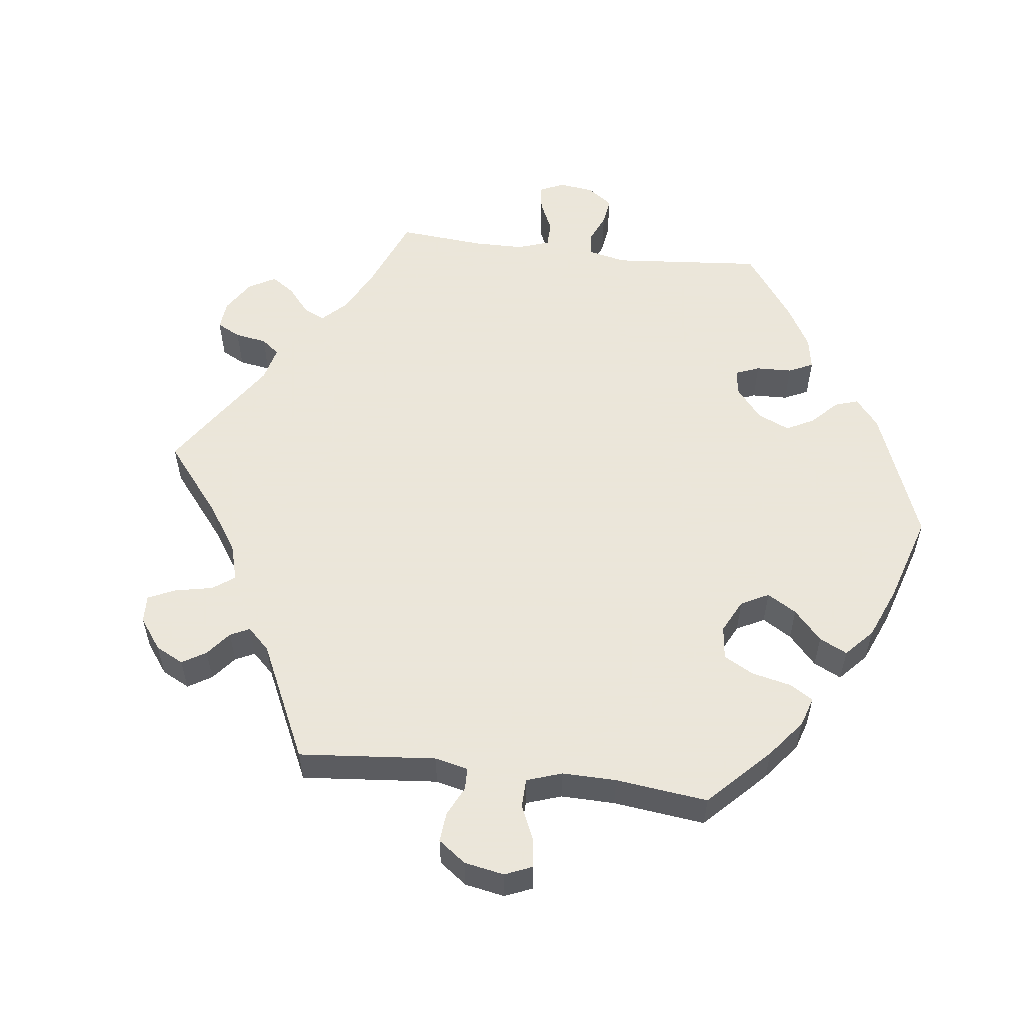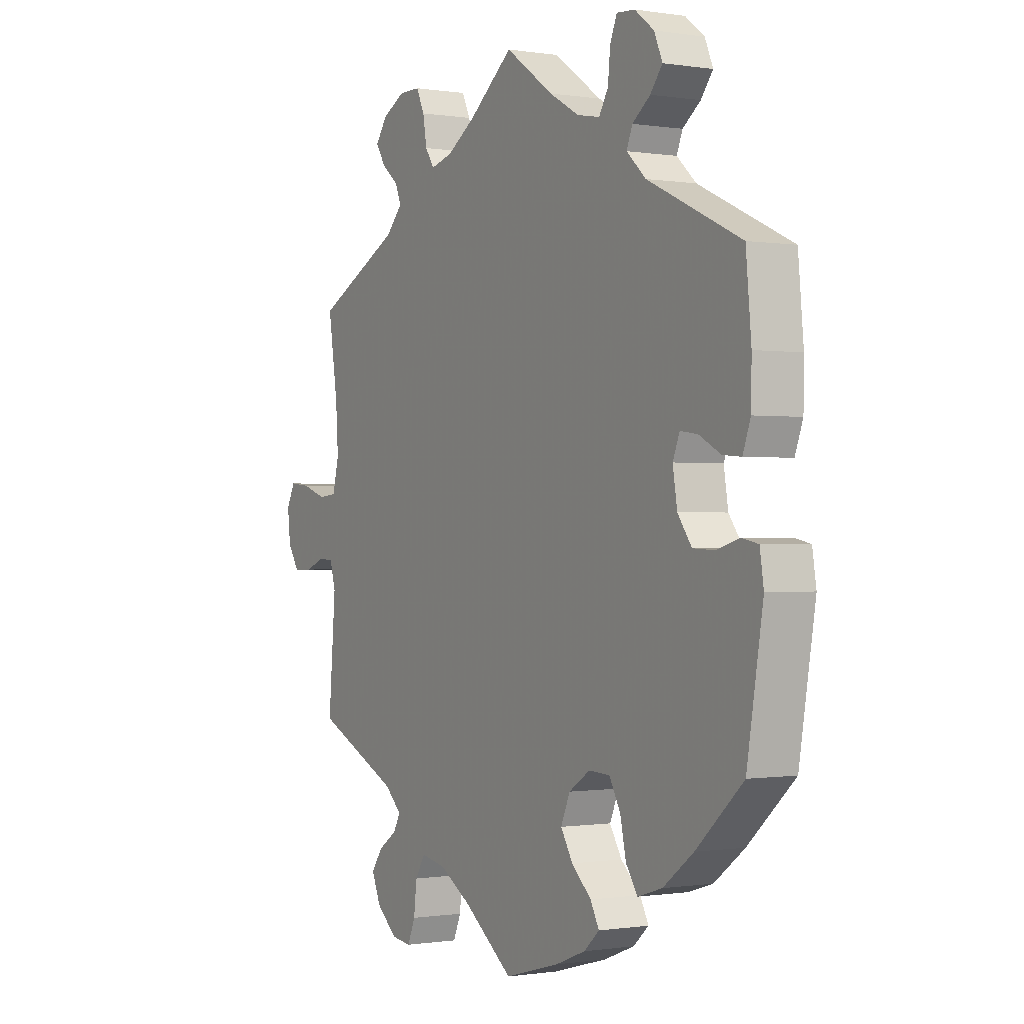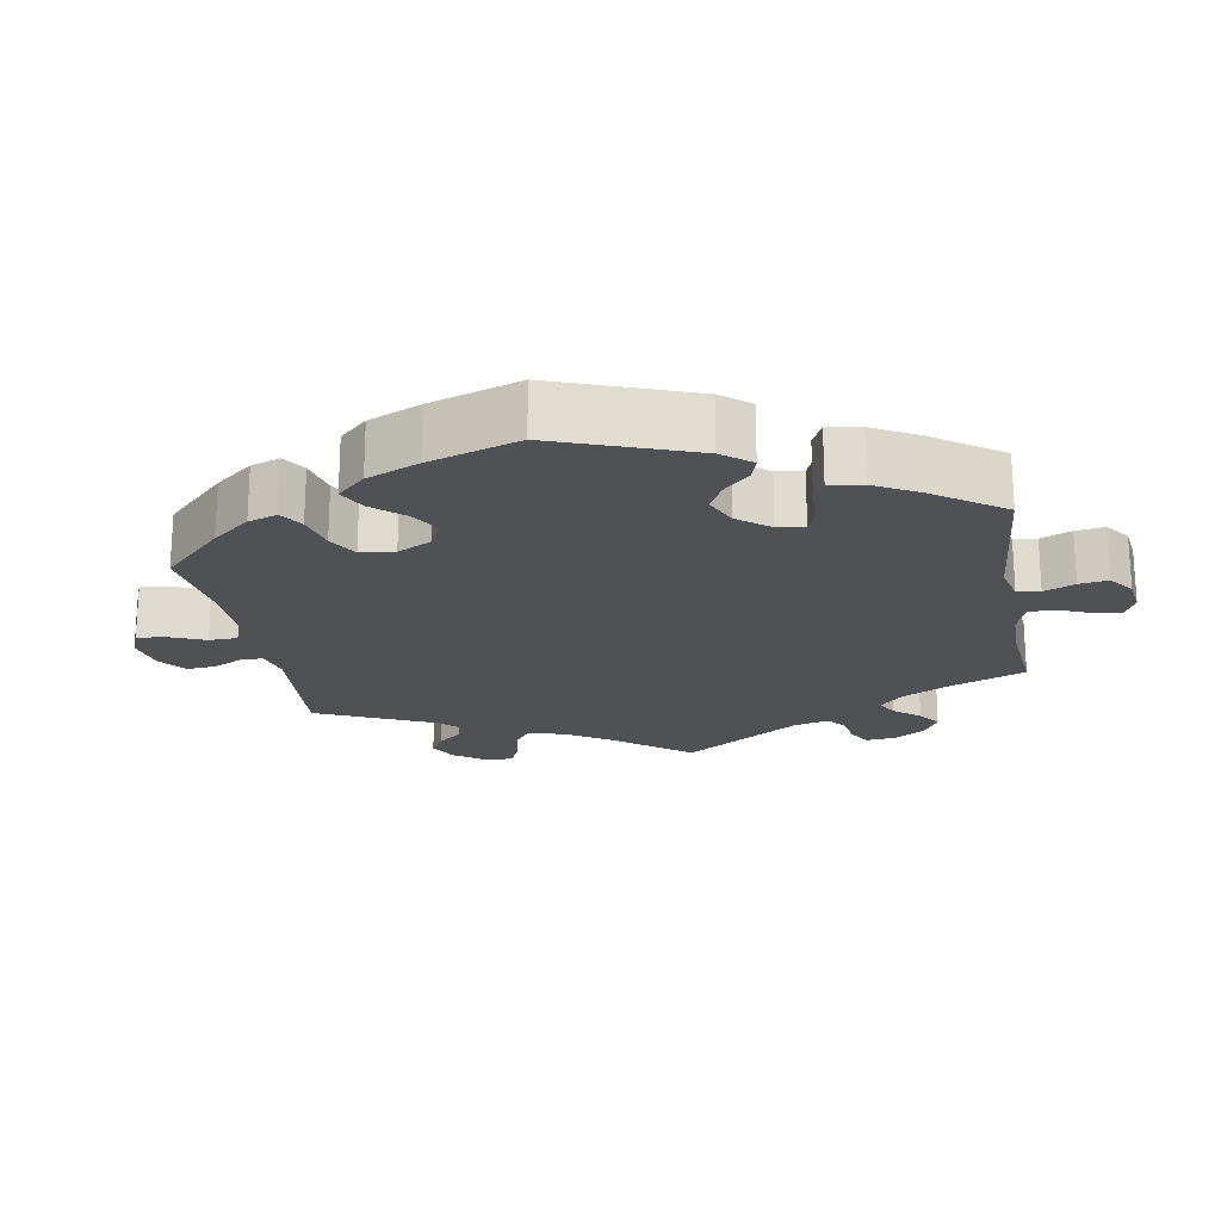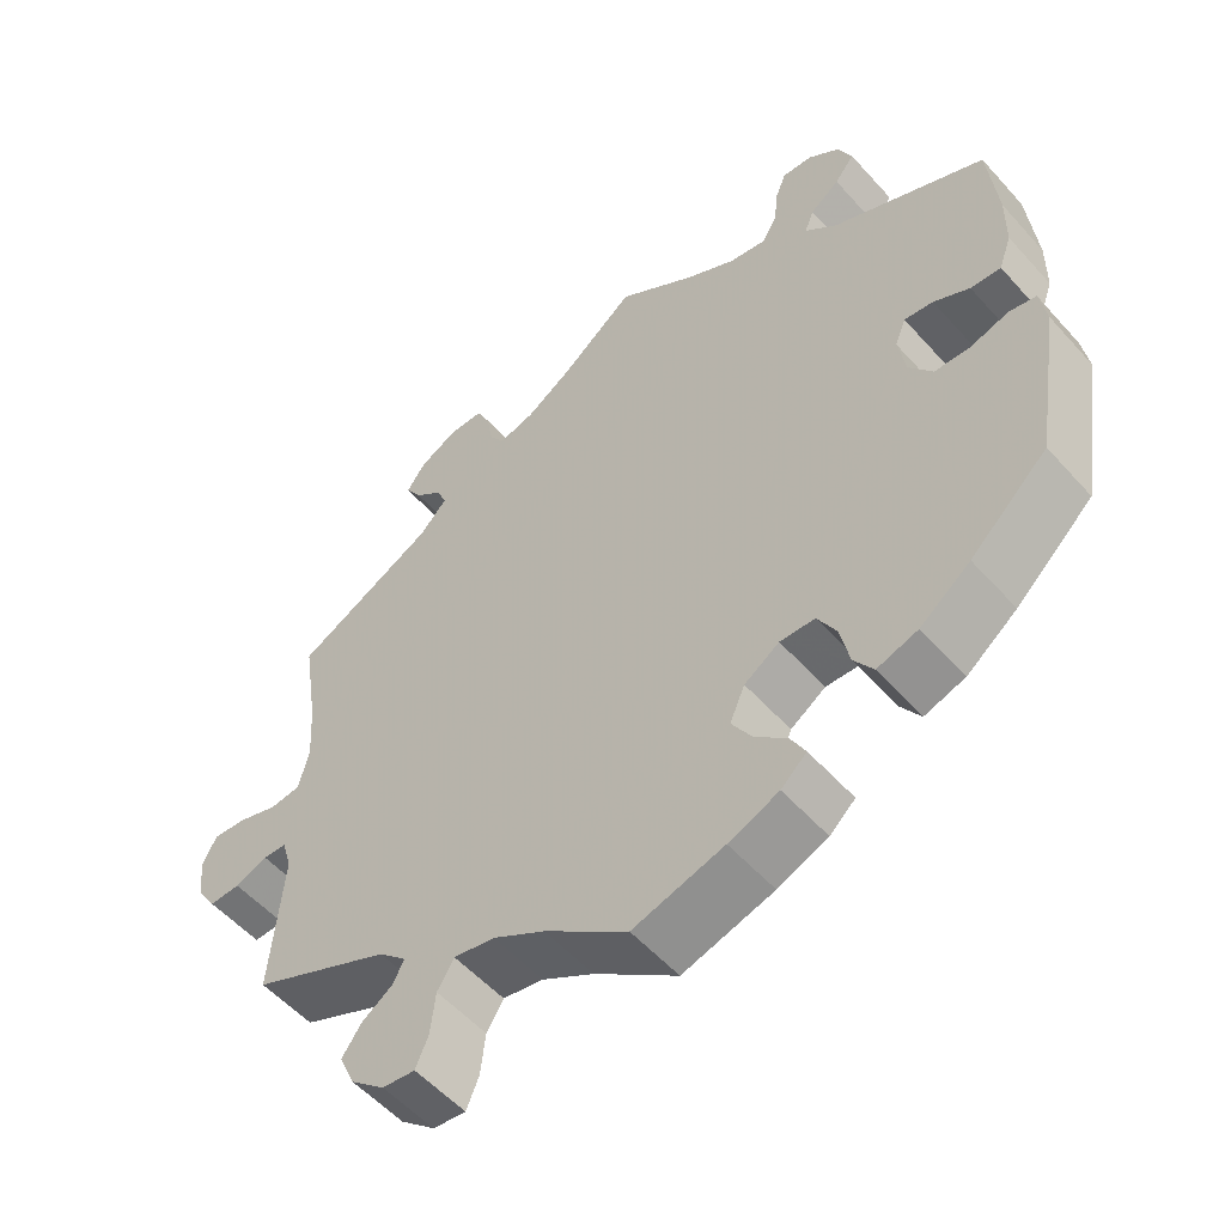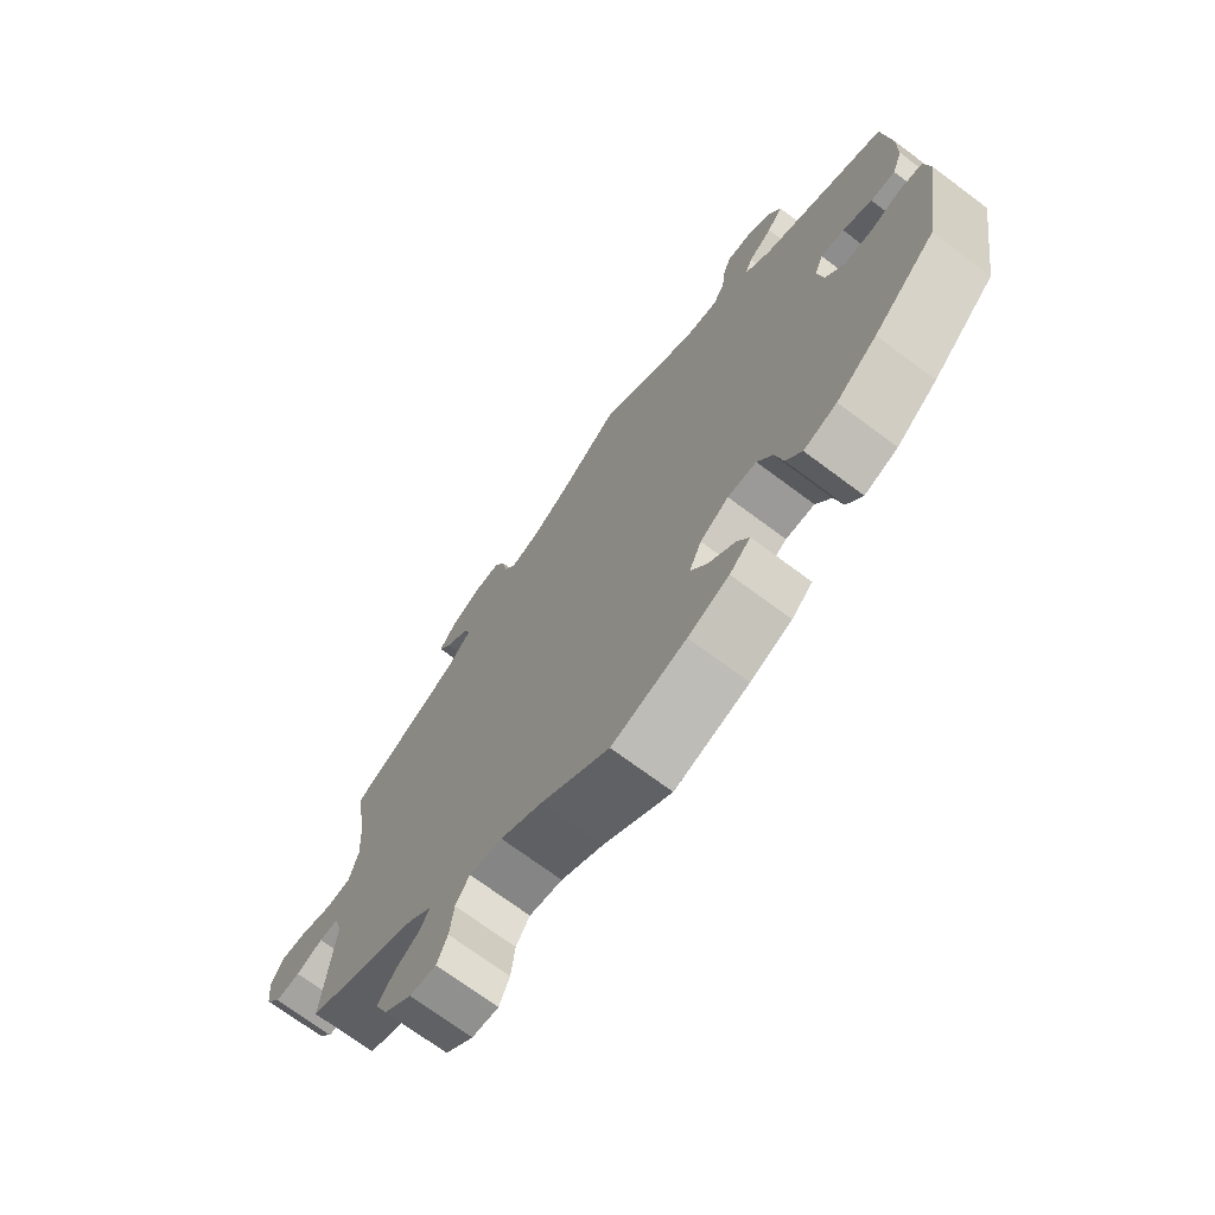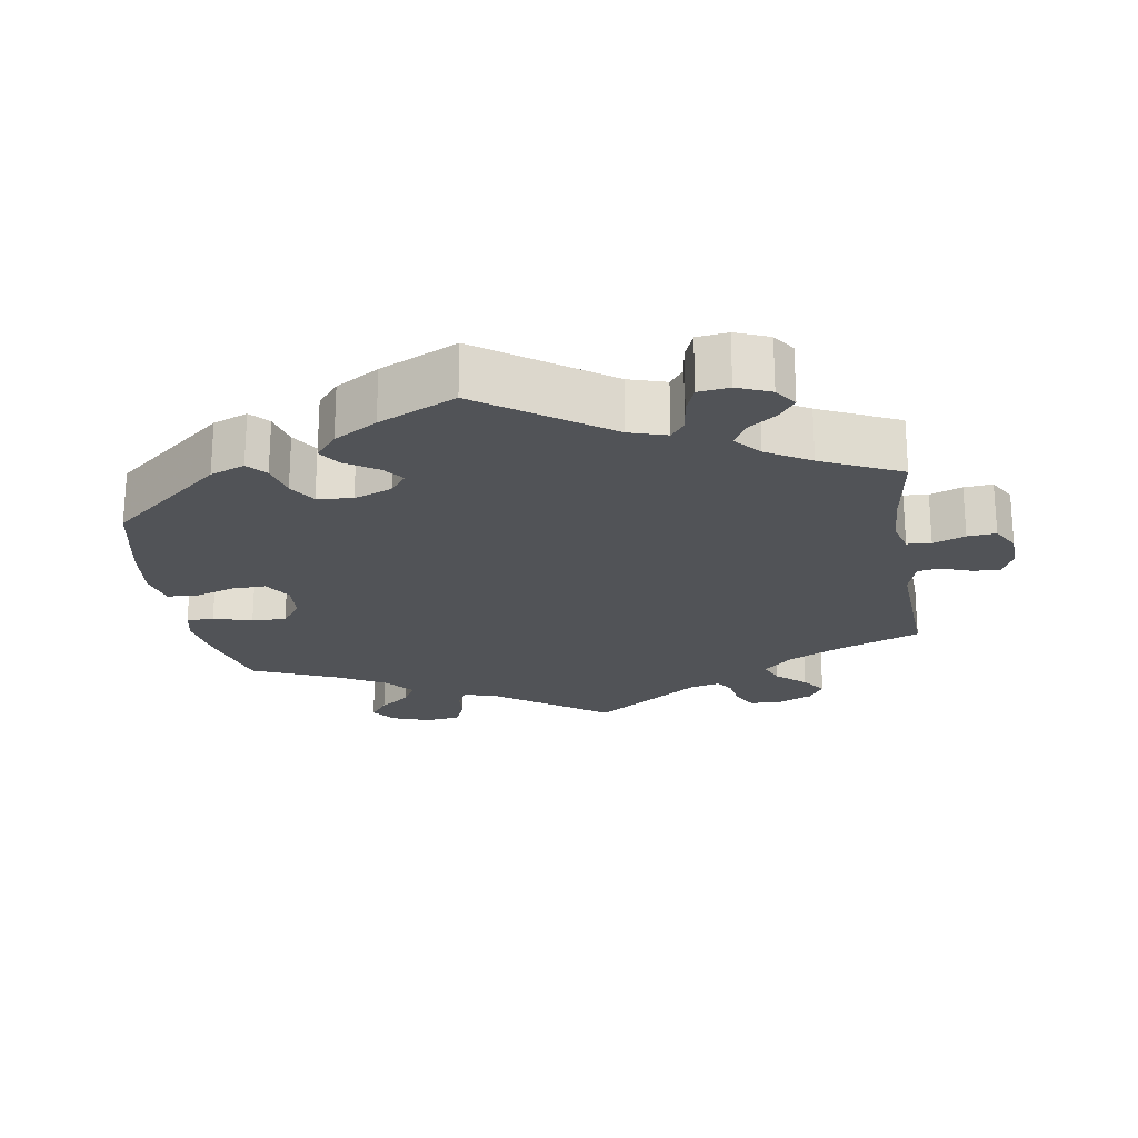
<metadata>
{"format":"obj","ext":"obj","renderer":"f3d","projection":"perspective","resolution":1024,"background":"white","views":[{"elev":55.0,"azim":157.1,"up":"+Y"},{"elev":-0.4,"azim":-120.6,"up":"+Z"},{"elev":-20.2,"azim":-109.6,"up":"+Y"},{"elev":-54.8,"azim":-139.1,"up":"+Z"},{"elev":-71.7,"azim":-126.7,"up":"+Z"},{"elev":-21.9,"azim":-50.8,"up":"+Y"}]}
</metadata>
<code>
v 0.325 0.07 -0.37
v 0.29 0.07 -0.403
v 0.305 0.07 -0.43
v 0.343 0.07 -0.456
v 0.367 0.07 -0.49
v 0.348 0.07 -0.534
v 0.305 0.07 -0.571
v 0.264 0.07 -0.576
v 0.248 0.07 -0.538
v 0.242 0.07 -0.485
v 0.221 0.07 -0.451
v 0.17 0.07 -0.461
v 0.105 0.07 -0.5
v 0.001 0.07 -0.578
v -0.113 0.07 -0.546
v -0.176 0.07 -0.521
v -0.208 0.07 -0.492
v -0.19 0.07 -0.458
v -0.149 0.07 -0.42
v -0.124 0.07 -0.379
v -0.143 0.07 -0.335
v -0.187 0.07 -0.306
v -0.231 0.07 -0.308
v -0.254 0.07 -0.35
v -0.266 0.07 -0.406
v -0.29 0.07 -0.442
v -0.341 0.07 -0.426
v -0.404 0.07 -0.378
v -0.501 0.07 -0.289
v -0.534 0.07 -0.088
v -0.526 0.07 -0.037
v -0.492 0.07 -0.03
v -0.444 0.07 -0.044
v -0.4 0.07 -0.042
v -0.371 0.07 -0.002
v -0.362 0.07 0.054
v -0.376 0.07 0.089
v -0.412 0.07 0.084
v -0.457 0.07 0.06
v -0.495 0.07 0.057
v -0.511 0.07 0.101
v -0.512 0.07 0.171
v -0.501 0.07 0.289
v -0.308 0.07 0.379
v -0.268 0.07 0.416
v -0.28 0.07 0.446
v -0.317 0.07 0.474
v -0.342 0.07 0.506
v -0.325 0.07 0.546
v -0.285 0.07 0.577
v -0.247 0.07 0.58
v -0.233 0.07 0.545
v -0.228 0.07 0.496
v -0.209 0.07 0.464
v -0.162 0.07 0.473
v -0.1 0.07 0.508
v 0 0.07 0.578
v 0.092 0.07 0.505
v 0.151 0.07 0.467
v 0.196 0.07 0.455
v 0.215 0.07 0.483
v 0.223 0.07 0.53
v 0.24 0.07 0.566
v 0.284 0.07 0.566
v 0.331 0.07 0.541
v 0.355 0.07 0.507
v 0.335 0.07 0.475
v 0.3 0.07 0.446
v 0.288 0.07 0.416
v 0.323 0.07 0.379
v 0.5 0.07 0.289
v 0.48 0.07 0.16
v 0.475 0.07 0.082
v 0.488 0.07 0.029
v 0.526 0.07 0.025
v 0.577 0.07 0.042
v 0.619 0.07 0.046
v 0.637 0.07 0.011
v 0.631 0.07 -0.043
v 0.607 0.07 -0.08
v 0.568 0.07 -0.079
v 0.527 0.07 -0.063
v 0.497 0.07 -0.065
v 0.485 0.07 -0.107
v 0.5 0.07 -0.289
v 0.325 0 -0.37
v 0.29 0 -0.403
v 0.305 0 -0.43
v 0.343 0 -0.456
v 0.367 0 -0.49
v 0.348 0 -0.534
v 0.305 0 -0.571
v 0.264 0 -0.576
v 0.248 0 -0.538
v 0.242 0 -0.485
v 0.221 0 -0.451
v 0.17 0 -0.461
v 0.105 0 -0.5
v 0.001 0 -0.578
v -0.113 0 -0.546
v -0.176 0 -0.521
v -0.208 0 -0.492
v -0.19 0 -0.458
v -0.149 0 -0.42
v -0.124 0 -0.379
v -0.143 0 -0.335
v -0.187 0 -0.306
v -0.231 0 -0.308
v -0.254 0 -0.35
v -0.266 0 -0.406
v -0.29 0 -0.442
v -0.341 0 -0.426
v -0.404 0 -0.378
v -0.501 0 -0.289
v -0.534 0 -0.088
v -0.526 0 -0.037
v -0.492 0 -0.03
v -0.444 0 -0.044
v -0.4 0 -0.042
v -0.371 0 -0.002
v -0.362 0 0.054
v -0.376 0 0.089
v -0.412 0 0.084
v -0.457 0 0.06
v -0.495 0 0.057
v -0.511 0 0.101
v -0.512 0 0.171
v -0.501 0 0.289
v -0.308 0 0.379
v -0.268 0 0.416
v -0.28 0 0.446
v -0.317 0 0.474
v -0.342 0 0.506
v -0.325 0 0.546
v -0.285 0 0.577
v -0.247 0 0.58
v -0.233 0 0.545
v -0.228 0 0.496
v -0.209 0 0.464
v -0.162 0 0.473
v -0.1 0 0.508
v 0 0 0.578
v 0.092 0 0.505
v 0.151 0 0.467
v 0.196 0 0.455
v 0.215 0 0.483
v 0.223 0 0.53
v 0.24 0 0.566
v 0.284 0 0.566
v 0.331 0 0.541
v 0.355 0 0.507
v 0.335 0 0.475
v 0.3 0 0.446
v 0.288 0 0.416
v 0.323 0 0.379
v 0.5 0 0.289
v 0.48 0 0.16
v 0.475 0 0.082
v 0.488 0 0.029
v 0.526 0 0.025
v 0.577 0 0.042
v 0.619 0 0.046
v 0.637 0 0.011
v 0.631 0 -0.043
v 0.607 0 -0.08
v 0.568 0 -0.079
v 0.527 0 -0.063
v 0.497 0 -0.065
v 0.485 0 -0.107
v 0.5 0 -0.289
f 84 85 1
f 83 84 1 2
f 79 80 81 82
f 79 82 83
f 78 79 83
f 75 76 77 78
f 74 75 78 83
f 73 74 83 2
f 70 71 72
f 69 70 72 73
f 65 66 67 68
f 65 68 69
f 64 65 69
f 61 62 63 64
f 60 61 64 69
f 59 60 69 73
f 56 57 58
f 55 56 58 59
f 54 55 59 73
f 50 51 52 53
f 50 53 54
f 49 50 54
f 46 47 48 49
f 46 49 54
f 45 46 54 73
f 41 42 43 44
f 38 39 40 41
f 37 38 41 44
f 36 37 44 45
f 30 31 32 33
f 30 33 34
f 29 30 34
f 28 29 34 35
f 24 25 26 27
f 23 24 27 28
f 16 17 18 19
f 16 19 20
f 13 14 15 16
f 12 13 16 20
f 11 12 20 21
f 7 8 9 10
f 7 10 11
f 6 7 11
f 3 4 5 6
f 2 3 6 11
f 23 28 35 36
f 22 23 36 45
f 21 22 45 73
f 2 11 21 73
f 86 170 169
f 87 86 169 168
f 167 166 165 164
f 168 167 164
f 168 164 163
f 163 162 161 160
f 168 163 160 159
f 87 168 159 158
f 157 156 155
f 158 157 155 154
f 153 152 151 150
f 154 153 150
f 154 150 149
f 149 148 147 146
f 154 149 146 145
f 158 154 145 144
f 143 142 141
f 144 143 141 140
f 158 144 140 139
f 138 137 136 135
f 139 138 135
f 139 135 134
f 134 133 132 131
f 139 134 131
f 158 139 131 130
f 129 128 127 126
f 126 125 124 123
f 129 126 123 122
f 130 129 122 121
f 118 117 116 115
f 119 118 115
f 119 115 114
f 120 119 114 113
f 112 111 110 109
f 113 112 109 108
f 104 103 102 101
f 105 104 101
f 101 100 99 98
f 105 101 98 97
f 106 105 97 96
f 95 94 93 92
f 96 95 92
f 96 92 91
f 91 90 89 88
f 96 91 88 87
f 121 120 113 108
f 130 121 108 107
f 158 130 107 106
f 158 106 96 87
f 1 86 87 2
f 2 87 88 3
f 3 88 89 4
f 4 89 90 5
f 5 90 91 6
f 6 91 92 7
f 7 92 93 8
f 8 93 94 9
f 9 94 95 10
f 10 95 96 11
f 11 96 97 12
f 12 97 98 13
f 13 98 99 14
f 14 99 100 15
f 15 100 101 16
f 16 101 102 17
f 17 102 103 18
f 18 103 104 19
f 19 104 105 20
f 20 105 106 21
f 21 106 107 22
f 22 107 108 23
f 23 108 109 24
f 24 109 110 25
f 25 110 111 26
f 26 111 112 27
f 27 112 113 28
f 28 113 114 29
f 29 114 115 30
f 30 115 116 31
f 31 116 117 32
f 32 117 118 33
f 33 118 119 34
f 34 119 120 35
f 35 120 121 36
f 36 121 122 37
f 37 122 123 38
f 38 123 124 39
f 39 124 125 40
f 40 125 126 41
f 41 126 127 42
f 42 127 128 43
f 43 128 129 44
f 44 129 130 45
f 45 130 131 46
f 46 131 132 47
f 47 132 133 48
f 48 133 134 49
f 49 134 135 50
f 50 135 136 51
f 51 136 137 52
f 52 137 138 53
f 53 138 139 54
f 54 139 140 55
f 55 140 141 56
f 56 141 142 57
f 57 142 143 58
f 58 143 144 59
f 59 144 145 60
f 60 145 146 61
f 61 146 147 62
f 62 147 148 63
f 63 148 149 64
f 64 149 150 65
f 65 150 151 66
f 66 151 152 67
f 67 152 153 68
f 68 153 154 69
f 69 154 155 70
f 70 155 156 71
f 71 156 157 72
f 72 157 158 73
f 73 158 159 74
f 74 159 160 75
f 75 160 161 76
f 76 161 162 77
f 77 162 163 78
f 78 163 164 79
f 79 164 165 80
f 80 165 166 81
f 81 166 167 82
f 82 167 168 83
f 83 168 169 84
f 84 169 170 85
f 85 170 86 1

</code>
